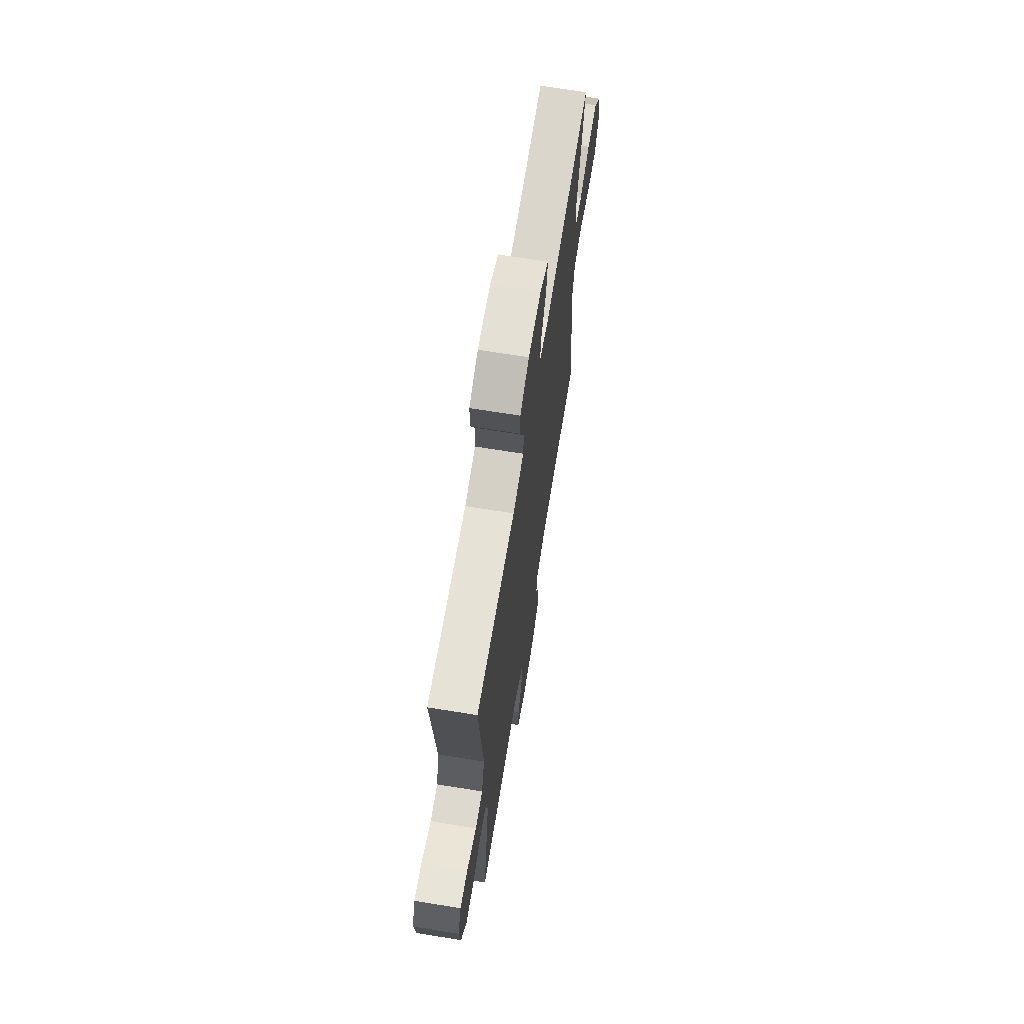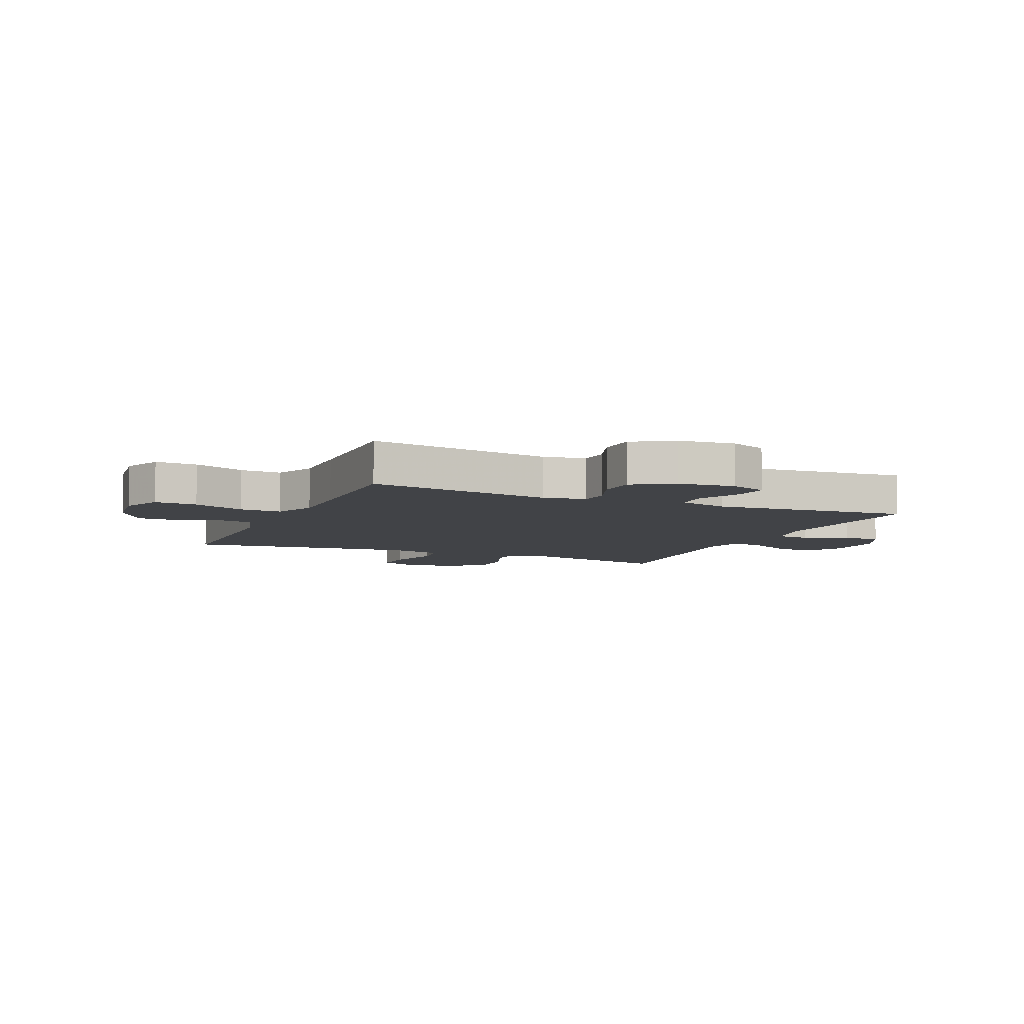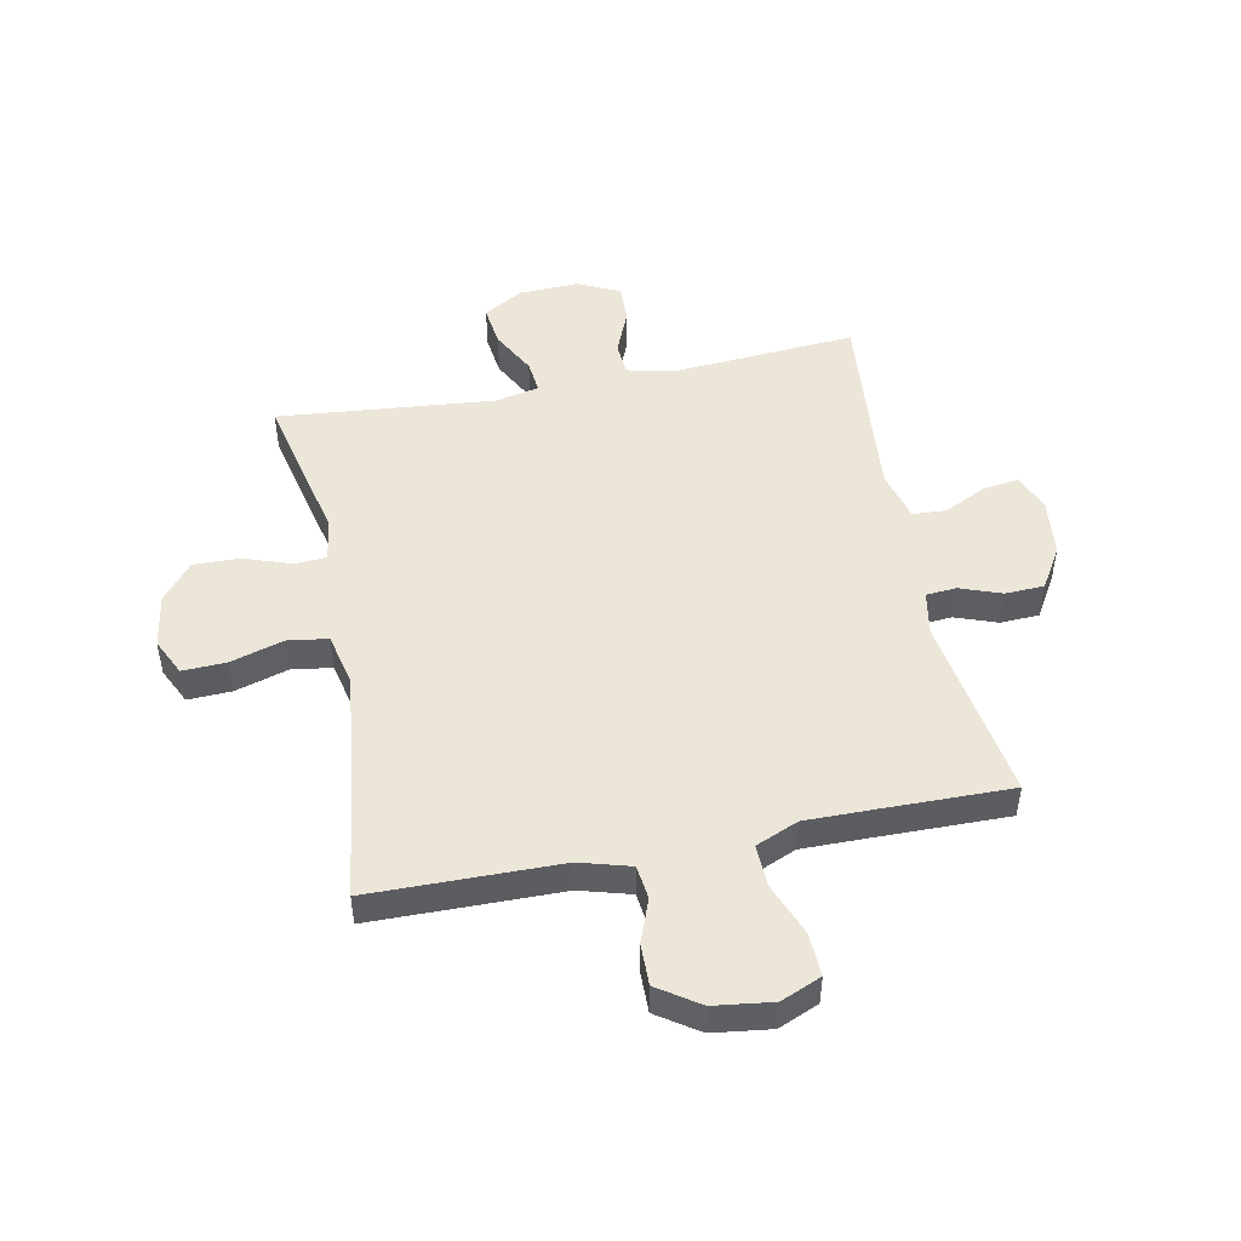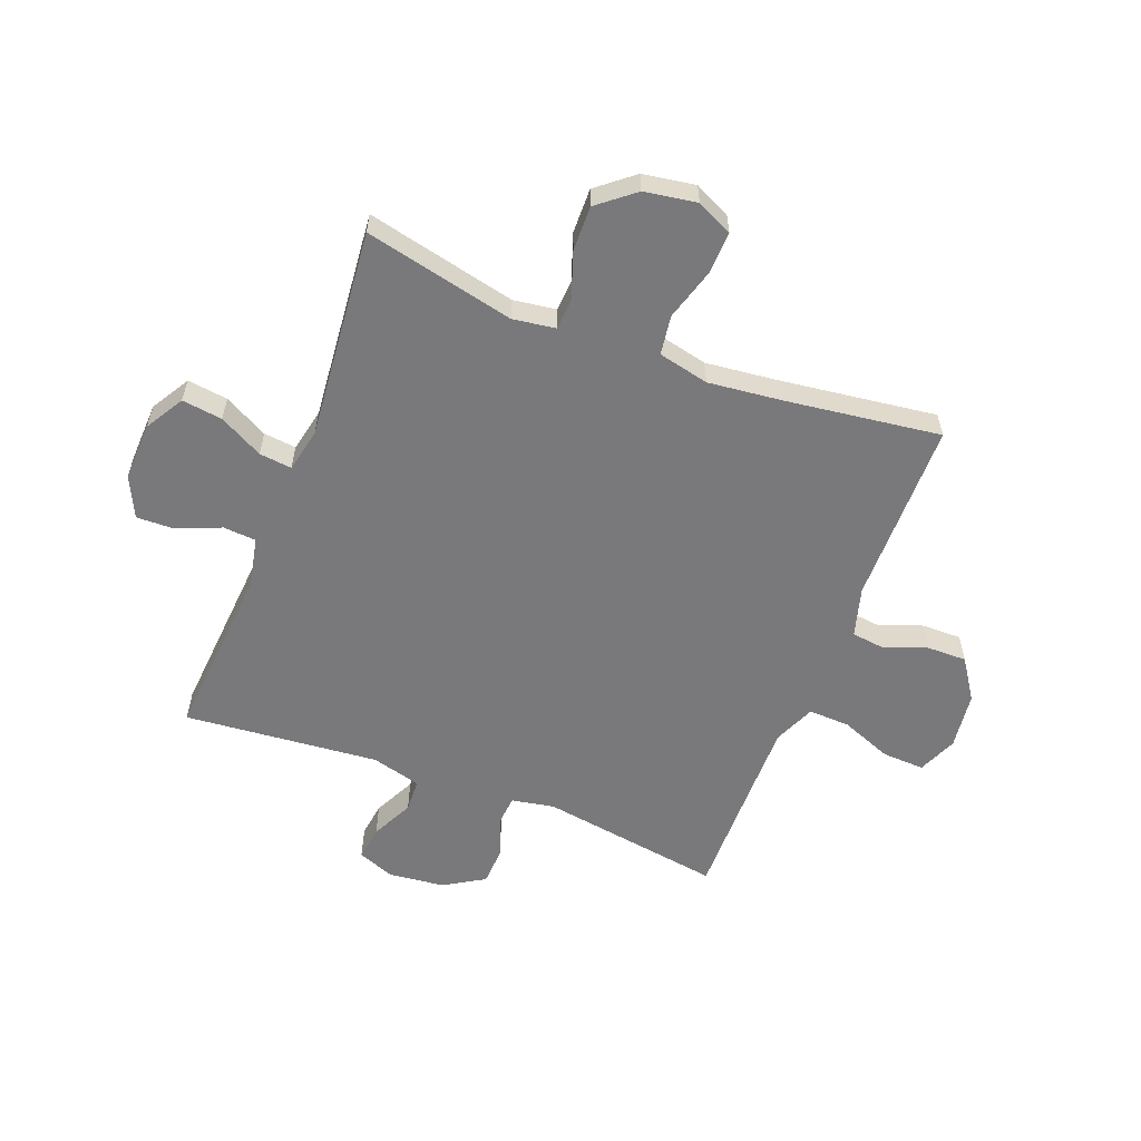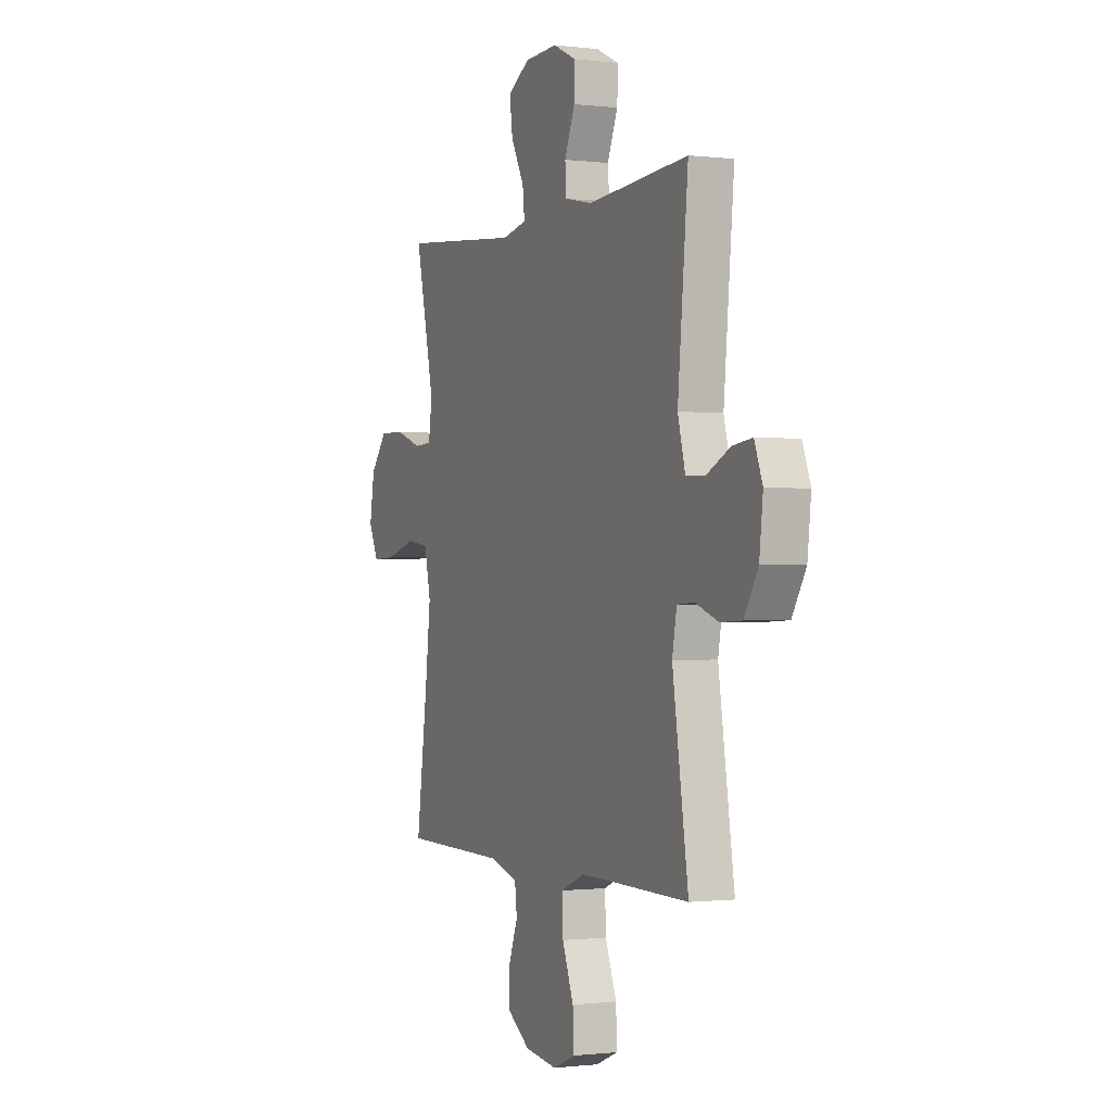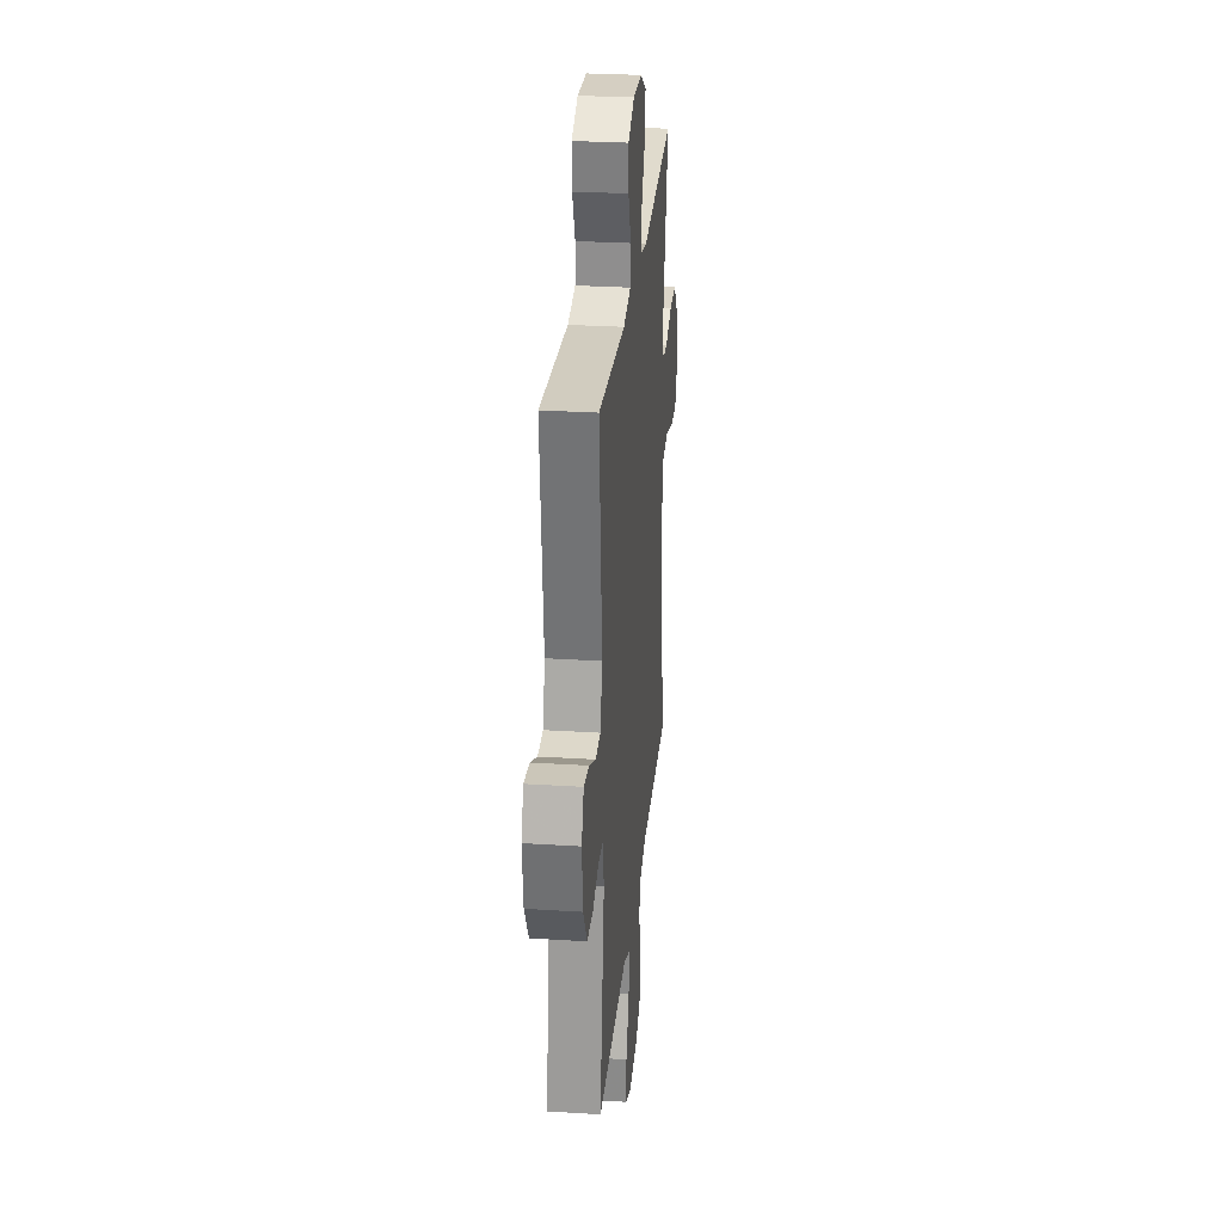
<metadata>
{"format":"obj","ext":"obj","renderer":"f3d","projection":"perspective","resolution":1024,"background":"white","views":[{"elev":68.3,"azim":-80.8,"up":"+Z"},{"elev":-7.0,"azim":-113.7,"up":"+Y"},{"elev":48.8,"azim":168.7,"up":"+Y"},{"elev":-57.9,"azim":68.8,"up":"+Y"},{"elev":-0.7,"azim":-114.1,"up":"+Z"},{"elev":28.1,"azim":-84.5,"up":"+Z"}]}
</metadata>
<code>
v 0.5 0.07 -0.5
v 0.176 0.07 -0.504
v 0.089 0.07 -0.529
v 0.082 0.07 -0.587
v 0.11 0.07 -0.661
v 0.111 0.07 -0.732
v 0.04 0.07 -0.78
v -0.06 0.07 -0.793
v -0.129 0.07 -0.764
v -0.126 0.07 -0.69
v -0.091 0.07 -0.6
v -0.088 0.07 -0.527
v -0.161 0.07 -0.496
v -0.277 0.07 -0.497
v -0.5 0.07 -0.5
v -0.451 0.07 -0.178
v -0.465 0.07 -0.103
v -0.517 0.07 -0.099
v -0.588 0.07 -0.125
v -0.655 0.07 -0.122
v -0.698 0.07 -0.051
v -0.709 0.07 0.047
v -0.684 0.07 0.112
v -0.623 0.07 0.104
v -0.549 0.07 0.068
v -0.491 0.07 0.071
v -0.468 0.07 0.158
v -0.5 0.07 0.5
v -0.189 0.07 0.477
v -0.103 0.07 0.495
v -0.099 0.07 0.553
v -0.131 0.07 0.63
v -0.133 0.07 0.696
v -0.061 0.07 0.73
v 0.041 0.07 0.726
v 0.109 0.07 0.686
v 0.1 0.07 0.615
v 0.059 0.07 0.538
v 0.053 0.07 0.481
v 0.129 0.07 0.465
v 0.5 0.07 0.5
v 0.441 0.07 0.237
v 0.452 0.07 0.162
v 0.507 0.07 0.159
v 0.588 0.07 0.187
v 0.667 0.07 0.189
v 0.719 0.07 0.125
v 0.734 0.07 0.033
v 0.704 0.07 -0.03
v 0.629 0.07 -0.027
v 0.538 0.07 0
v 0.469 0.07 -0.01
v 0.449 0.07 -0.099
v 0.464 0.07 -0.232
v 0.5 0 -0.5
v 0.176 0 -0.504
v 0.089 0 -0.529
v 0.082 0 -0.587
v 0.11 0 -0.661
v 0.111 0 -0.732
v 0.04 0 -0.78
v -0.06 0 -0.793
v -0.129 0 -0.764
v -0.126 0 -0.69
v -0.091 0 -0.6
v -0.088 0 -0.527
v -0.161 0 -0.496
v -0.277 0 -0.497
v -0.5 0 -0.5
v -0.451 0 -0.178
v -0.465 0 -0.103
v -0.517 0 -0.099
v -0.588 0 -0.125
v -0.655 0 -0.122
v -0.698 0 -0.051
v -0.709 0 0.047
v -0.684 0 0.112
v -0.623 0 0.104
v -0.549 0 0.068
v -0.491 0 0.071
v -0.468 0 0.158
v -0.5 0 0.5
v -0.189 0 0.477
v -0.103 0 0.495
v -0.099 0 0.553
v -0.131 0 0.63
v -0.133 0 0.696
v -0.061 0 0.73
v 0.041 0 0.726
v 0.109 0 0.686
v 0.1 0 0.615
v 0.059 0 0.538
v 0.053 0 0.481
v 0.129 0 0.465
v 0.5 0 0.5
v 0.441 0 0.237
v 0.452 0 0.162
v 0.507 0 0.159
v 0.588 0 0.187
v 0.667 0 0.189
v 0.719 0 0.125
v 0.734 0 0.033
v 0.704 0 -0.03
v 0.629 0 -0.027
v 0.538 0 0
v 0.469 0 -0.01
v 0.449 0 -0.099
v 0.464 0 -0.232
f 49 50 51
f 48 49 51
f 47 48 51
f 46 47 51
f 45 46 51
f 44 45 51
f 43 44 51 52
f 42 43 52 53
f 40 41 42
f 39 40 42 53
f 36 37 38
f 35 36 38
f 34 35 38
f 33 34 38
f 32 33 38
f 31 32 38
f 30 31 38 39
f 39 53 54
f 30 39 54
f 29 30 54
f 23 24 25
f 22 23 25
f 21 22 25
f 20 21 25
f 19 20 25
f 18 19 25
f 17 18 25 26
f 16 17 26 27
f 14 15 16
f 13 14 16 27
f 9 10 11
f 8 9 11
f 7 8 11
f 6 7 11
f 5 6 11
f 4 5 11
f 3 4 11 12
f 28 29 54
f 27 28 54
f 13 27 54
f 12 13 54
f 3 12 54
f 2 3 54
f 1 2 54
f 105 104 103
f 105 103 102
f 105 102 101
f 105 101 100
f 105 100 99
f 105 99 98
f 106 105 98 97
f 107 106 97 96
f 96 95 94
f 107 96 94 93
f 92 91 90
f 92 90 89
f 92 89 88
f 92 88 87
f 92 87 86
f 92 86 85
f 93 92 85 84
f 108 107 93
f 108 93 84
f 108 84 83
f 79 78 77
f 79 77 76
f 79 76 75
f 79 75 74
f 79 74 73
f 79 73 72
f 80 79 72 71
f 81 80 71 70
f 70 69 68
f 81 70 68 67
f 65 64 63
f 65 63 62
f 65 62 61
f 65 61 60
f 65 60 59
f 65 59 58
f 66 65 58 57
f 108 83 82
f 108 82 81
f 108 81 67
f 108 67 66
f 108 66 57
f 108 57 56
f 108 56 55
f 1 55 56 2
f 2 56 57 3
f 3 57 58 4
f 4 58 59 5
f 5 59 60 6
f 6 60 61 7
f 7 61 62 8
f 8 62 63 9
f 9 63 64 10
f 10 64 65 11
f 11 65 66 12
f 12 66 67 13
f 13 67 68 14
f 14 68 69 15
f 15 69 70 16
f 16 70 71 17
f 17 71 72 18
f 18 72 73 19
f 19 73 74 20
f 20 74 75 21
f 21 75 76 22
f 22 76 77 23
f 23 77 78 24
f 24 78 79 25
f 25 79 80 26
f 26 80 81 27
f 27 81 82 28
f 28 82 83 29
f 29 83 84 30
f 30 84 85 31
f 31 85 86 32
f 32 86 87 33
f 33 87 88 34
f 34 88 89 35
f 35 89 90 36
f 36 90 91 37
f 37 91 92 38
f 38 92 93 39
f 39 93 94 40
f 40 94 95 41
f 41 95 96 42
f 42 96 97 43
f 43 97 98 44
f 44 98 99 45
f 45 99 100 46
f 46 100 101 47
f 47 101 102 48
f 48 102 103 49
f 49 103 104 50
f 50 104 105 51
f 51 105 106 52
f 52 106 107 53
f 53 107 108 54
f 54 108 55 1

</code>
